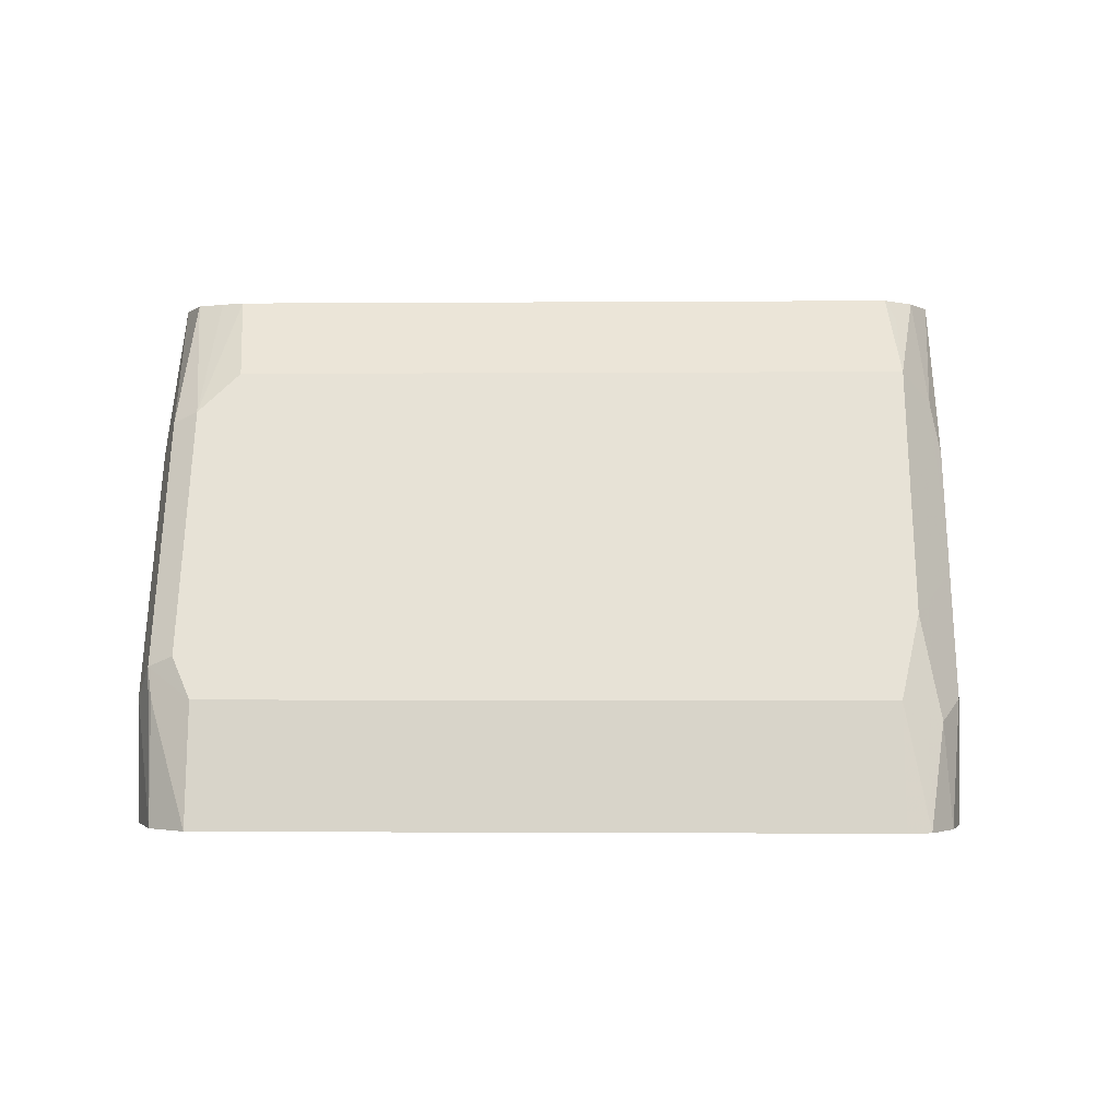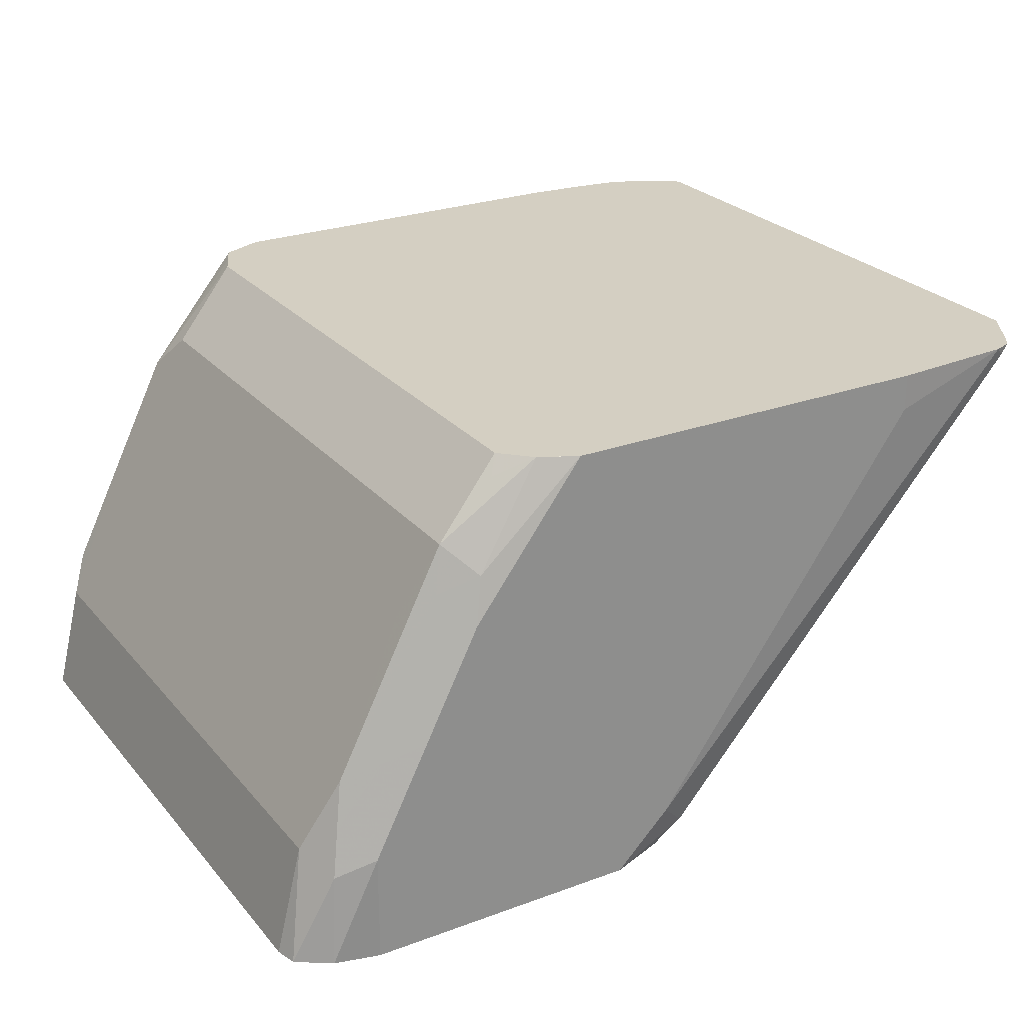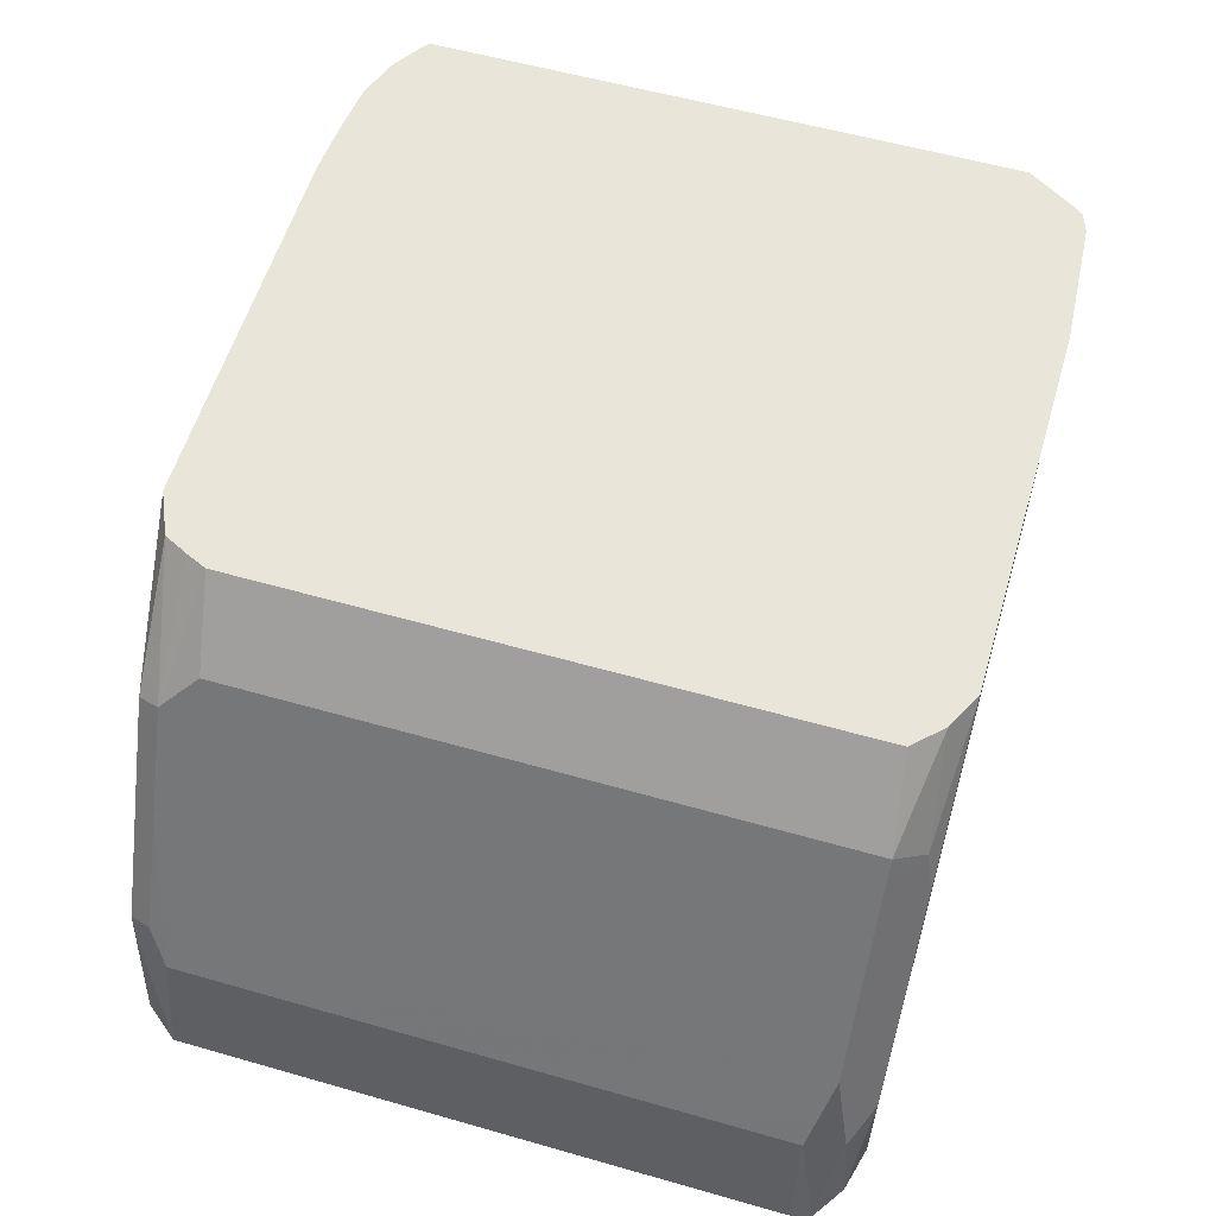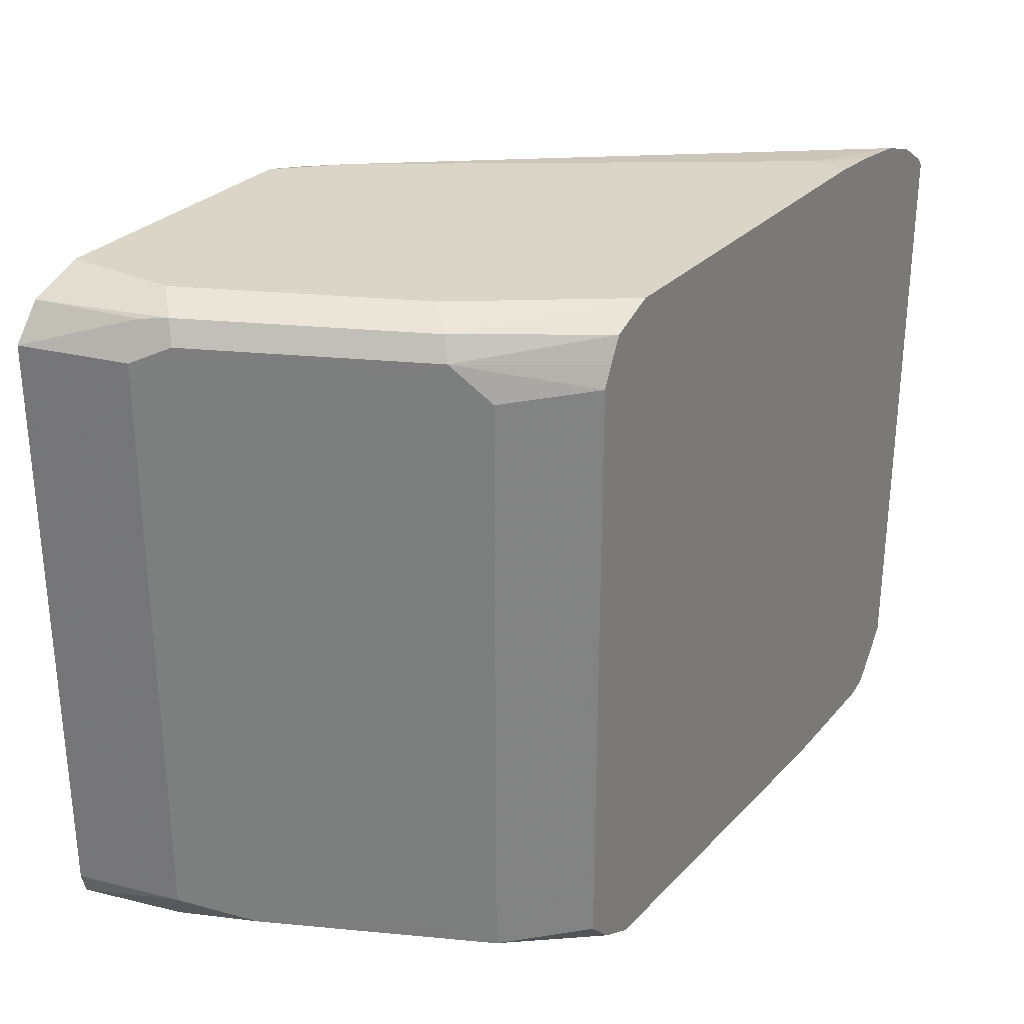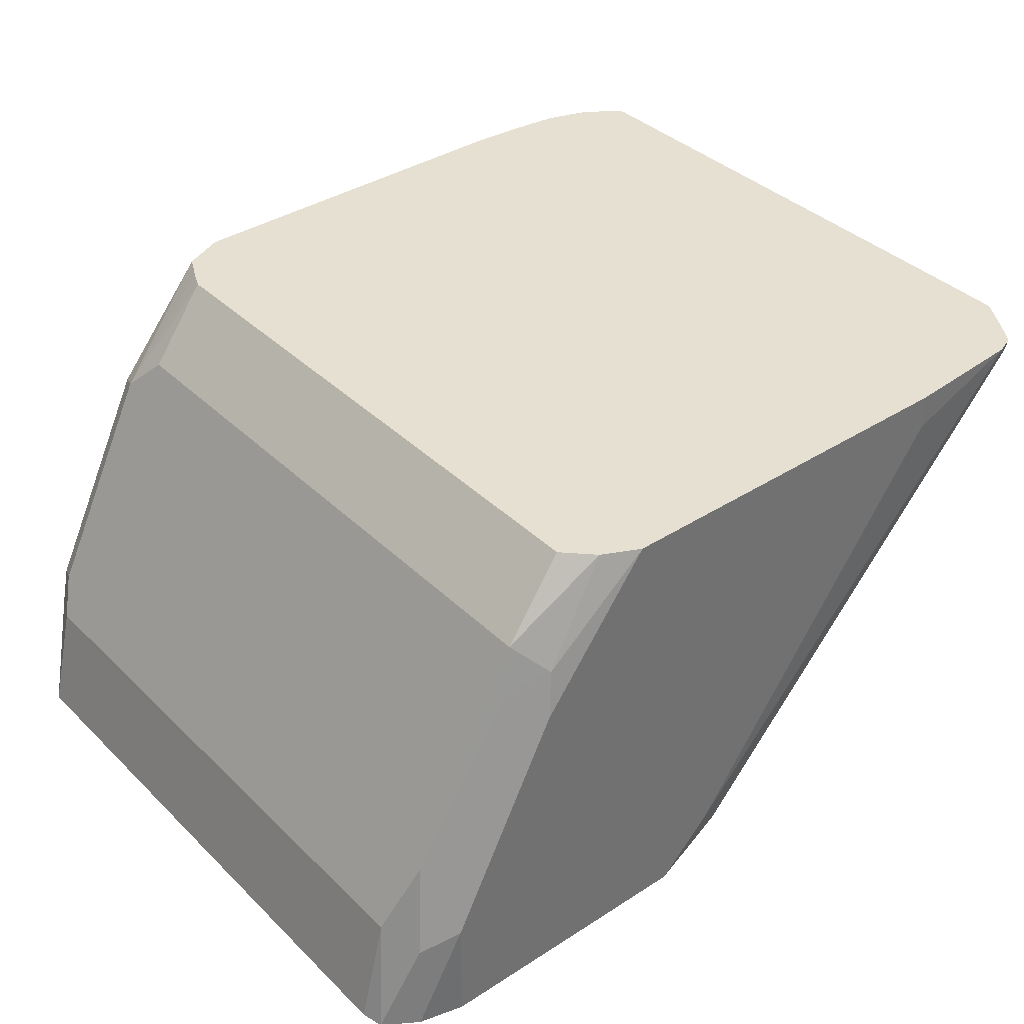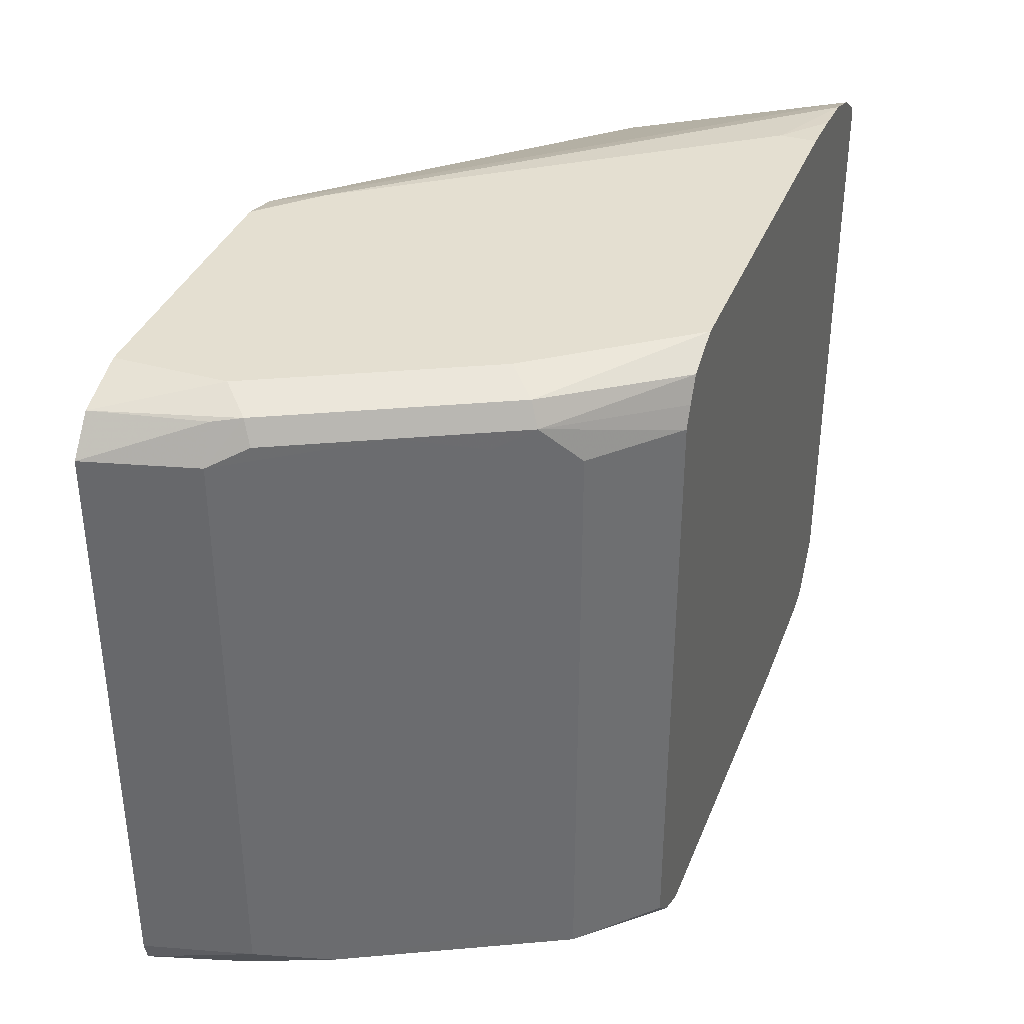
<metadata>
{"format":"obj","ext":"obj","renderer":"f3d","projection":"perspective","resolution":1024,"background":"white","views":[{"elev":-1.3,"azim":91.8,"up":"+Y"},{"elev":25.6,"azim":149.4,"up":"+Y"},{"elev":57.7,"azim":106.5,"up":"+Y"},{"elev":29.5,"azim":124.5,"up":"+Z"},{"elev":37.6,"azim":140.6,"up":"+Y"},{"elev":36.7,"azim":110.1,"up":"+Z"}]}
</metadata>
<code>
v 0.5292 0.2646 -0.0827
v 0.5403 0.2591 -0.07718
v 0.5425 0.2318 -0.07933
v 0.5292 0.2318 -0.0827
v 0.5127 0.2977 -0.0827
v 0.5375 0.2729 -0.07443
v 0.5513 0.2371 -0.07167
v 0.5524 0.2318 -0.07272
v 0.546 0.2318 -0.07697
v 0.4466 0.2318 -0.0827
v 0.4962 0.3308 -0.0827
v 0.4934 0.3446 -0.07994
v 0.5238 0.2922 -0.07718
v 0.5348 0.2867 -0.07167
v 0.5458 0.2646 -0.06616
v 0.554 0.2318 -0.06637
v 0.4298 0.2318 -0.07653
v 0.4218 0.2398 -0.07855
v 0.43 0.2481 -0.0827
v 0.4631 0.3749 -0.0827
v 0.5017 0.3528 -0.07167
v 0.5044 0.3391 -0.07443
v 0.4741 0.3749 -0.07718
v 0.5348 0.2867 0.1103
v 0.5127 0.3308 -0.06616
v 0.5458 0.2646 0.1158
v 0.554 0.2318 0.1156
v 0.4296 0.2318 -0.0763
v 0.419 0.2371 -0.07167
v 0.289 0.2966 0.00511
v 0.306 0.3721 -0.07855
v 0.3088 0.3749 -0.07994
v 0.3474 0.3639 -0.0827
v 0.4742 0.3749 -0.07714
v 0.3474 0.3749 -0.0827
v 0.5017 0.3528 0.1103
v 0.5072 0.3418 -0.06064
v 0.4852 0.3694 -0.07167
v 0.4824 0.3749 -0.06889
v 0.5127 0.3308 0.1158
v 0.5238 0.3087 0.1213
v 0.5403 0.2757 0.1213
v 0.5375 0.2729 0.1282
v 0.5403 0.2646 0.1268
v 0.5457 0.2318 0.1261
v 0.4216 0.2318 -0.06637
v 0.289 0.2933 0.01441
v 0.289 0.3044 0.002205
v 0.2922 0.3749 -0.06064
v 0.3005 0.3749 -0.07409
v 0.3032 0.3749 -0.07786
v 0.5072 0.3418 0.1213
v 0.4824 0.3749 0.113
v 0.5044 0.3391 0.1282
v 0.5127 0.2977 0.1323
v 0.5292 0.2646 0.1323
v 0.5292 0.2318 0.1323
v 0.3804 0.2318 0.01641
v 0.3803 0.2318 0.01666
v 0.289 0.2922 0.01883
v 0.289 0.3142 1.62e-05
v 0.289 0.3308 1.62e-05
v 0.289 0.3591 0.001826
v 0.289 0.3619 0.003026
v 0.2922 0.3749 -0.06062
v 0.4796 0.3749 0.1192
v 0.4759 0.3749 0.1266
v 0.4962 0.3308 0.1323
v 0.4631 0.3749 0.1323
v 0.4466 0.2318 0.1323
v 0.3803 0.2318 0.08279
v 0.289 0.2922 0.08496
v 0.289 0.3667 0.0142
v 0.2922 0.3749 -0.02756
v 0.3474 0.3749 0.1323
v 0.43 0.2481 0.1323
v 0.4455 0.2318 0.1321
v 0.3859 0.2318 0.09372
v 0.289 0.2942 0.09069
v 0.289 0.3667 0.08033
v 0.2926 0.3749 0.1159
v 0.3319 0.3749 0.1312
v 0.3474 0.3639 0.1323
v 0.4328 0.2343 0.1296
v 0.317 0.3749 0.1296
v 0.4333 0.2318 0.129
v 0.4234 0.2318 0.1224
v 0.289 0.2986 0.09555
v 0.289 0.3626 0.09462
v 0.2931 0.3749 0.1176
v 0.289 0.3622 0.09515
v 0.289 0.361 0.09553
v 0.289 0.3526 0.09809
v 0.289 0.3308 0.09923
v 0.289 0.3142 0.09923
v 0.3046 0.3749 0.1254
v 0.2948 0.3749 0.119
f 41 54 43
f 41 52 54
f 40 52 41
f 36 53 52
f 30 49 50
f 30 46 47
f 30 51 31
f 30 50 51
f 32 35 33
f 31 51 32
f 43 56 45
f 43 45 44
f 43 54 55
f 43 55 56
f 45 56 57
f 46 58 47
f 47 58 59
f 30 48 49
f 47 59 60
f 48 61 49
f 41 43 42
f 30 61 48
f 30 79 88
f 30 63 62
f 49 61 62
f 26 42 43
f 26 43 44
f 26 44 27
f 27 44 45
f 28 46 29
f 29 46 30
f 30 47 60
f 30 60 72
f 30 62 61
f 30 72 79
f 30 95 94
f 30 94 93
f 30 93 92
f 30 92 91
f 30 91 89
f 30 89 80
f 30 80 73
f 30 73 64
f 30 64 63
f 30 88 95
f 49 62 63
f 76 85 84
f 49 64 65
f 76 84 77
f 76 83 85
f 26 41 42
f 77 84 86
f 78 87 79
f 79 87 88
f 80 89 81
f 81 89 91
f 81 91 92
f 75 82 83
f 81 92 93
f 81 95 90
f 82 85 83
f 84 85 86
f 85 96 86
f 86 96 88
f 86 88 87
f 88 96 97
f 88 97 90
f 88 90 95
f 81 94 95
f 49 63 64
f 74 80 81
f 71 78 72
f 49 65 50
f 52 53 66
f 52 66 67
f 52 67 54
f 54 68 55
f 54 67 69
f 54 69 68
f 55 68 69
f 55 69 75
f 72 78 79
f 55 75 83
f 55 76 70
f 55 70 57
f 55 57 56
f 59 71 72
f 59 72 60
f 64 73 65
f 65 73 80
f 65 80 74
f 70 76 77
f 55 83 76
f 25 52 40
f 81 93 94
f 24 41 26
f 3 86 87
f 3 87 78
f 3 78 71
f 3 71 59
f 3 59 58
f 3 58 46
f 3 46 28
f 3 28 17
f 3 17 10
f 3 77 86
f 3 10 4
f 5 12 22
f 5 22 13
f 6 14 15
f 6 15 7
f 6 13 14
f 7 15 8
f 8 15 16
f 10 17 18
f 10 18 19
f 5 11 12
f 11 20 12
f 3 70 77
f 3 45 57
f 25 37 52
f 1 2 3
f 1 3 4
f 1 10 19
f 1 19 33
f 1 33 35
f 1 35 20
f 1 20 11
f 1 11 5
f 3 57 70
f 1 5 13
f 1 6 2
f 2 6 7
f 2 7 8
f 2 8 9
f 2 9 3
f 3 9 8
f 3 8 16
f 3 16 27
f 3 27 45
f 1 13 6
f 12 21 22
f 1 4 10
f 12 23 21
f 20 97 96
f 20 96 85
f 20 85 82
f 20 82 75
f 20 75 69
f 20 69 67
f 20 67 66
f 20 66 53
f 20 53 39
f 20 90 97
f 20 39 34
f 21 52 37
f 21 37 25
f 21 23 38
f 21 38 39
f 21 39 53
f 21 53 36
f 23 39 38
f 24 40 41
f 12 20 23
f 21 36 52
f 20 81 90
f 23 34 39
f 20 65 74
f 20 74 81
f 14 26 15
f 14 24 26
f 14 22 21
f 14 21 25
f 14 25 40
f 14 40 24
f 15 26 27
f 15 27 16
f 17 28 18
f 13 22 14
f 18 29 30
f 18 28 29
f 20 50 65
f 20 32 51
f 20 35 32
f 20 51 50
f 19 32 33
f 18 32 19
f 18 31 32
f 18 30 31
f 20 34 23

</code>
